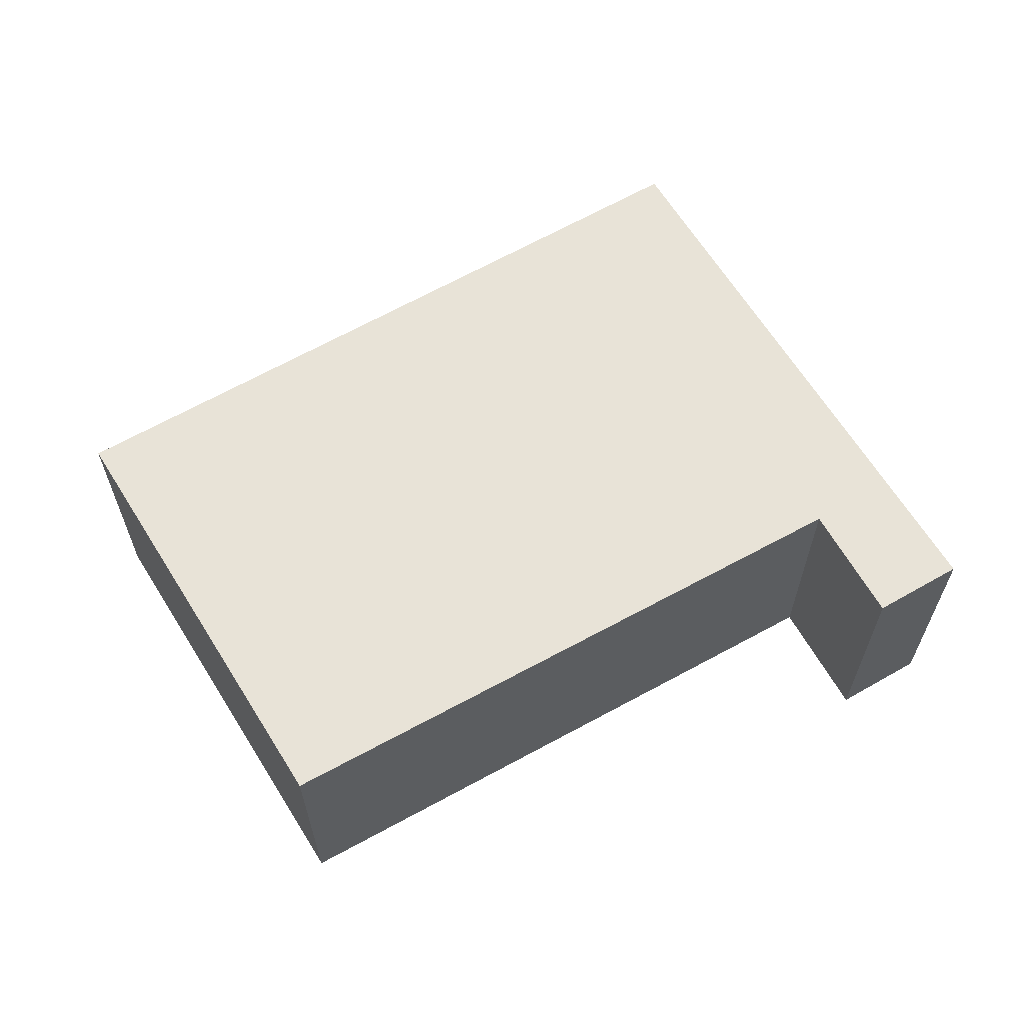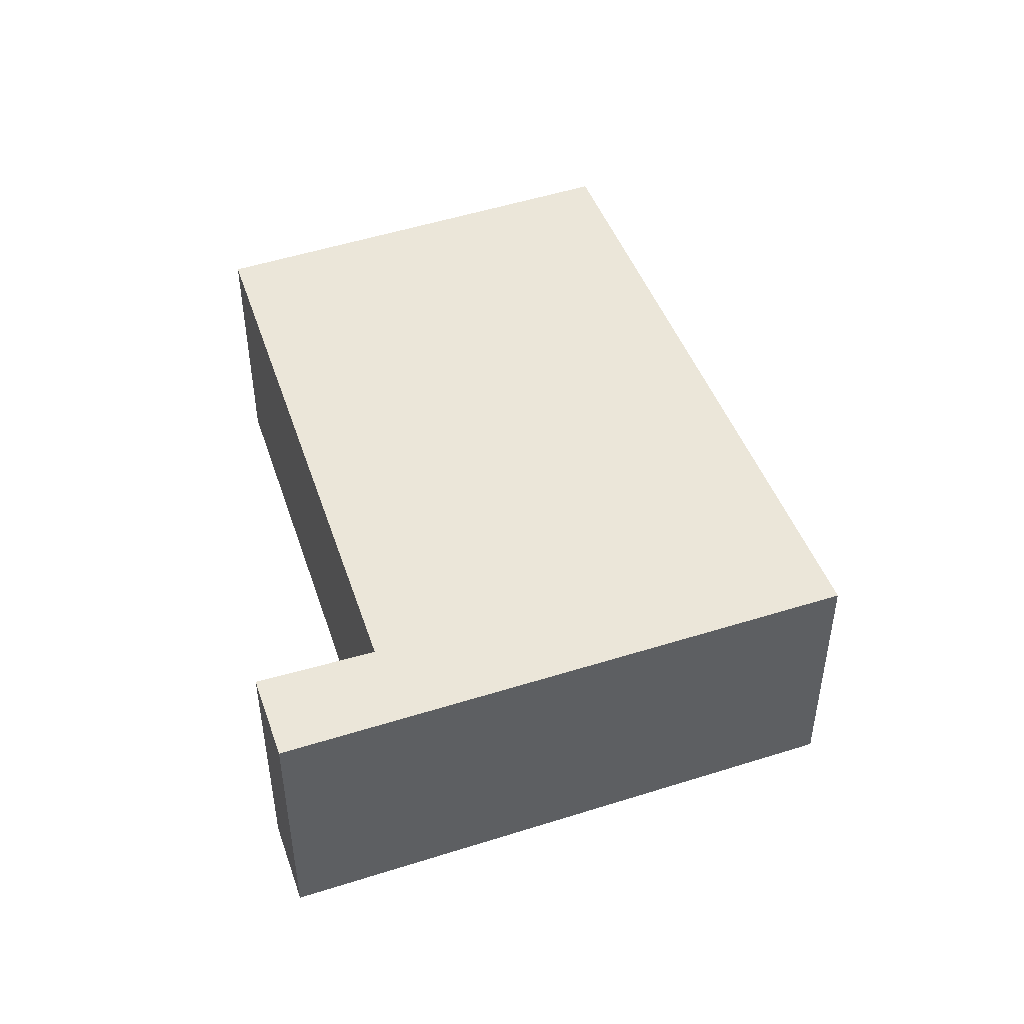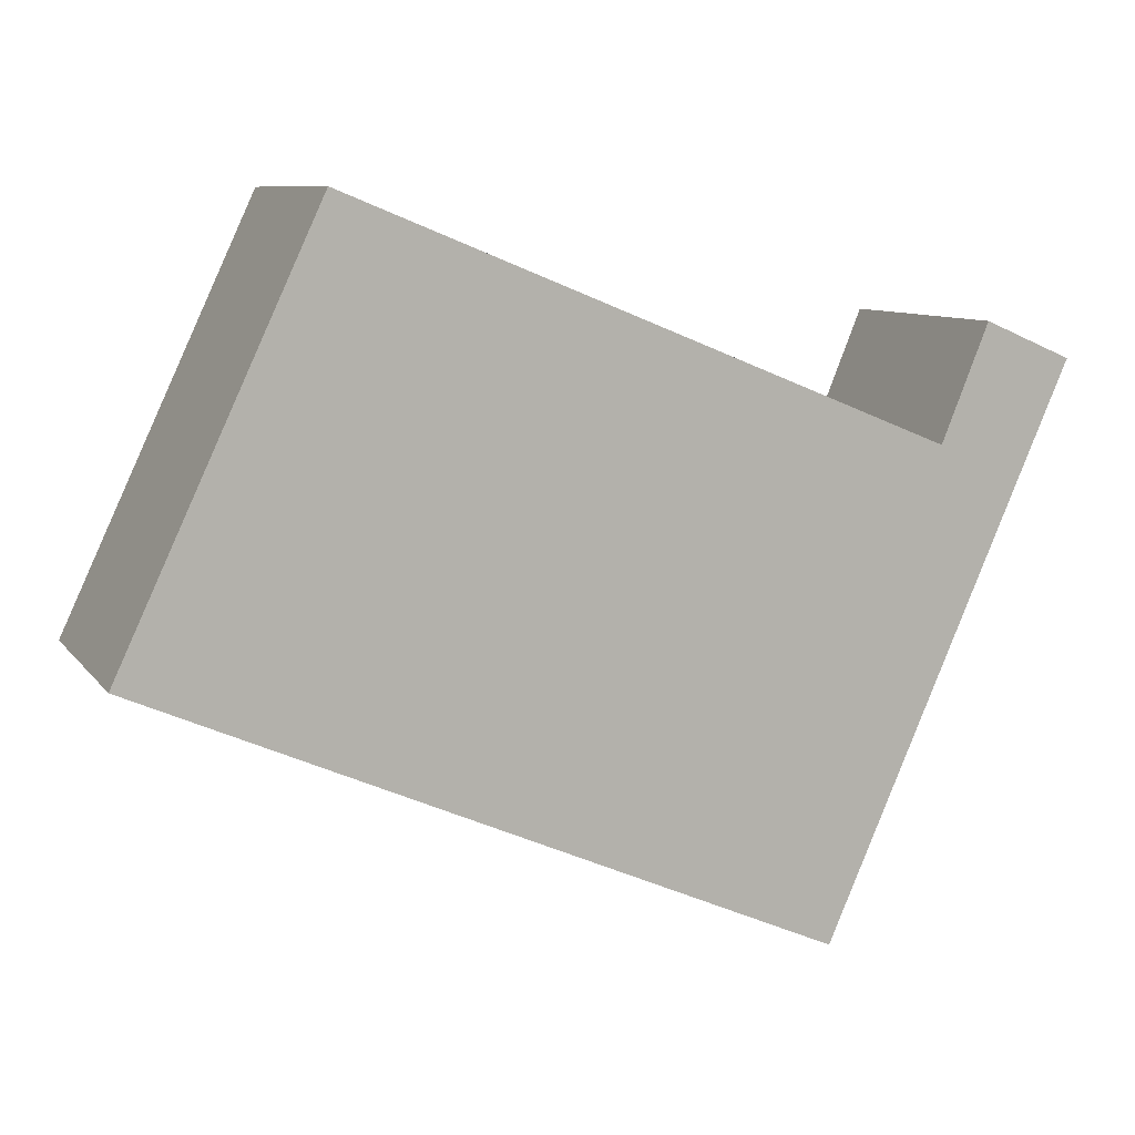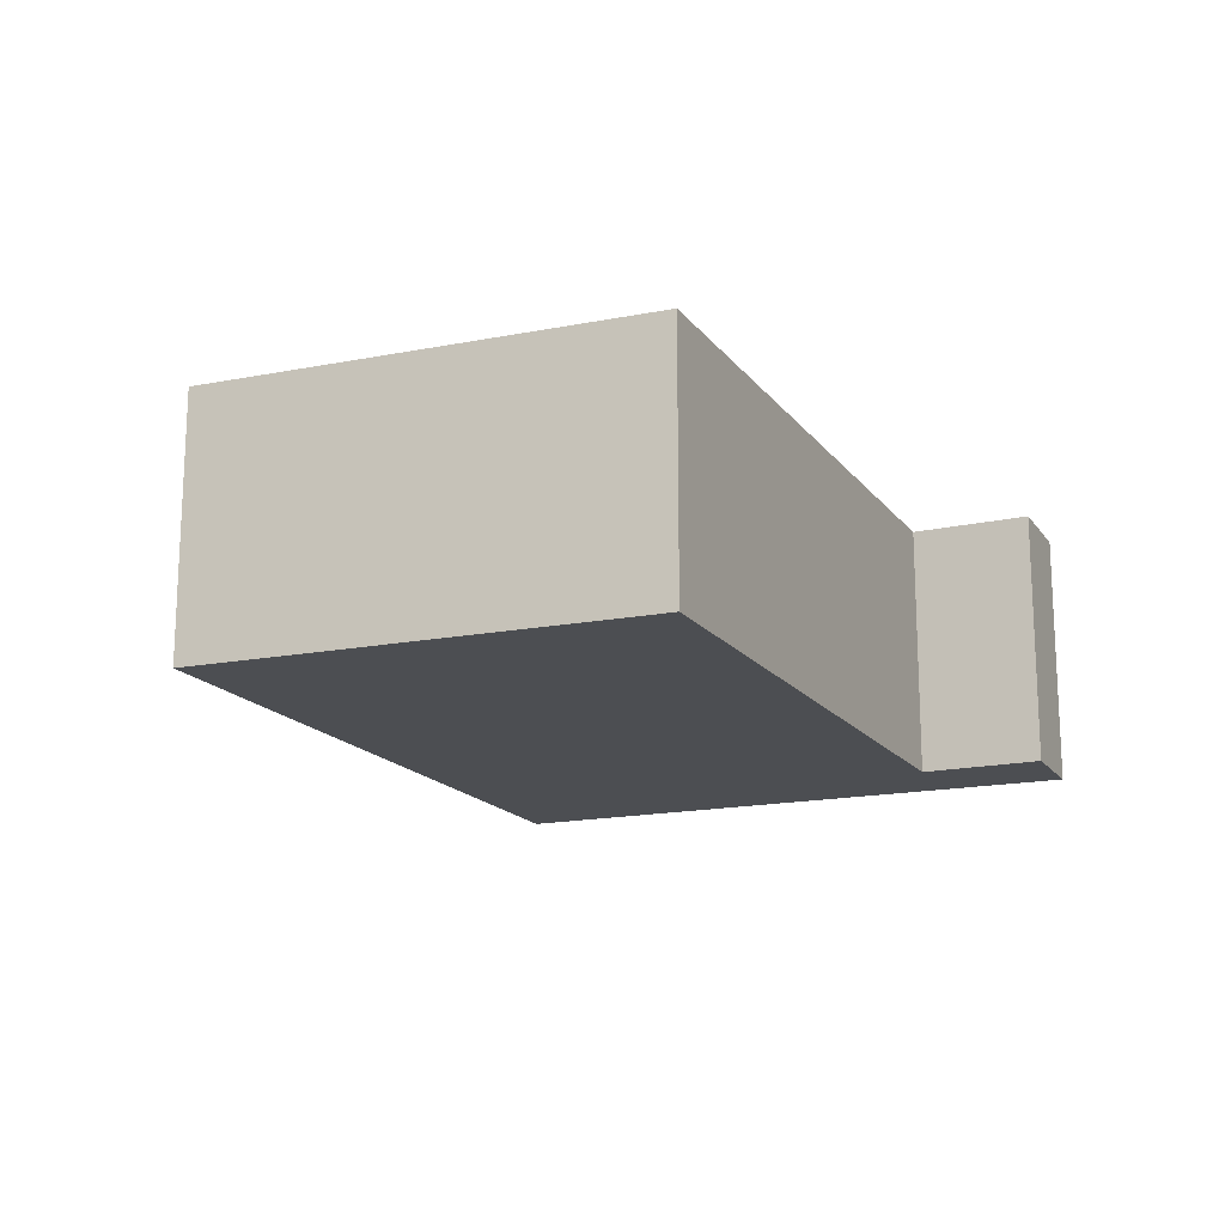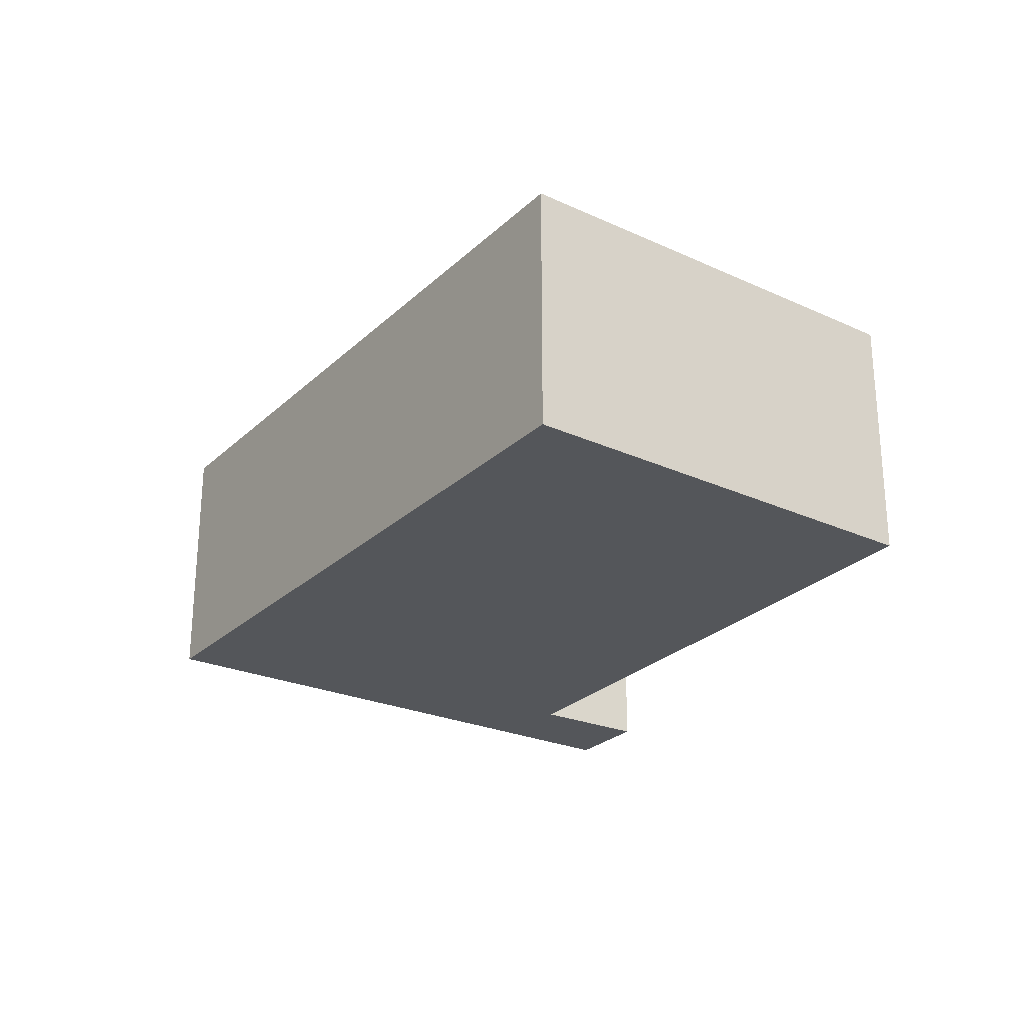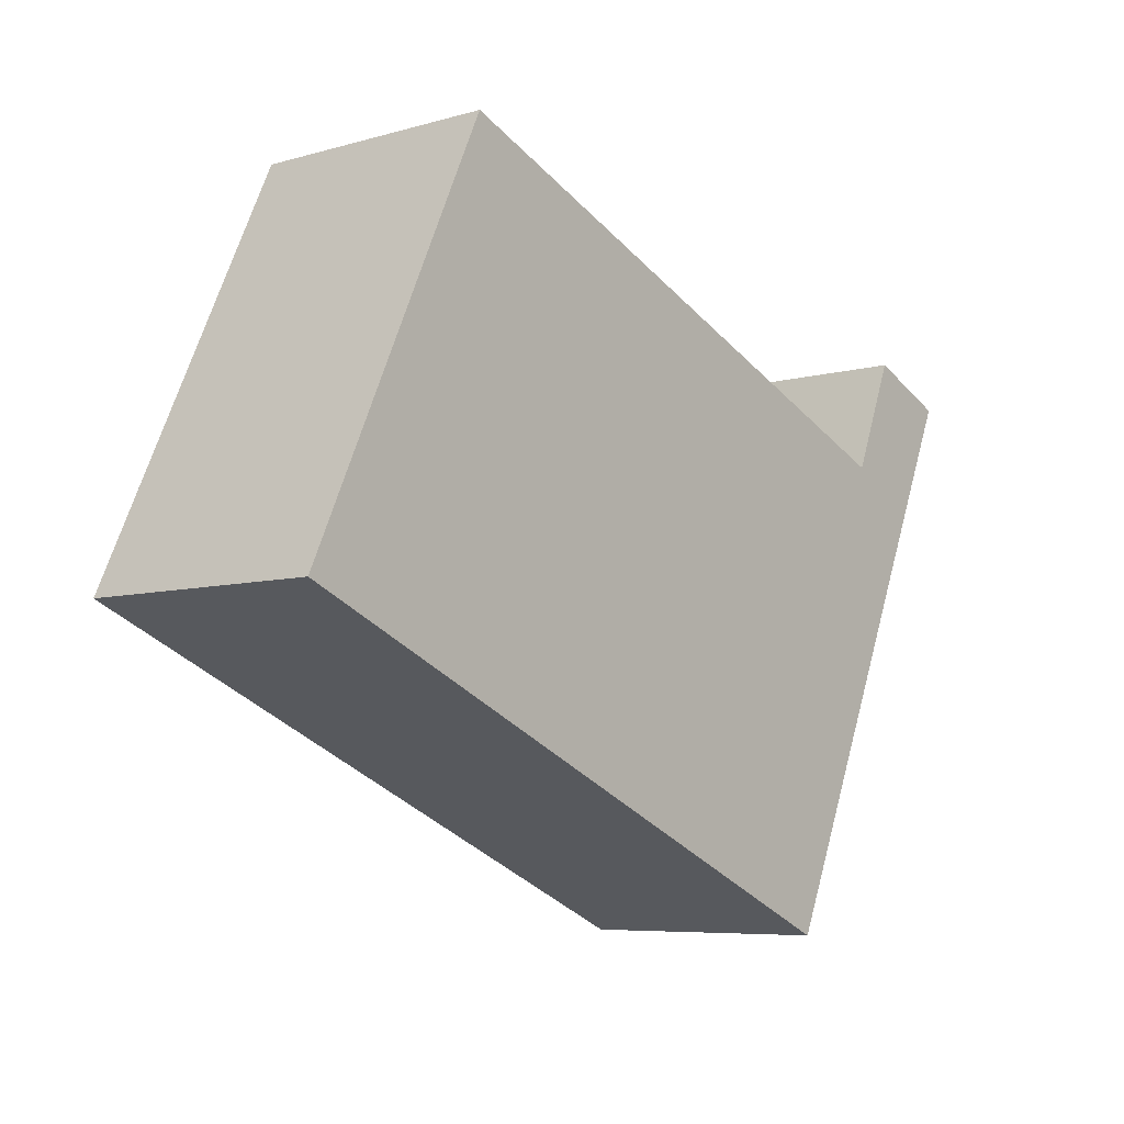
<metadata>
{"format":"obj","ext":"obj","renderer":"f3d","projection":"perspective","resolution":1024,"background":"white","views":[{"elev":62.3,"azim":-7.0,"up":"+Y"},{"elev":46.8,"azim":94.0,"up":"+Y"},{"elev":8.8,"azim":-20.7,"up":"+Z"},{"elev":-16.5,"azim":-43.3,"up":"+Y"},{"elev":-25.5,"azim":-101.3,"up":"+Y"},{"elev":-6.7,"azim":-49.9,"up":"+Z"}]}
</metadata>
<code>
v  9.82 2.773 2.755
v  7.231 2.773 -3.143
v  8.896 2.773 3.149
v  8.397 2.773 1.921
v  2.094 2.773 4.478
v  0 2.773 1.698e-16
v  8.896 -1.928e-16 3.149
v  9.82 -1.687e-16 2.755
v  7.231 1.925e-16 -3.143
v  0 0 0
v  2.094 -2.742e-16 4.478
v  8.397 -1.176e-16 1.921
g defaultobject
f 1 2 3
f 4 3 2
f 5 4 2
f 6 5 2
f 7 1 3
f 1 7 8
f 8 2 1
f 2 8 9
f 9 6 2
f 6 9 10
f 10 5 6
f 5 10 11
f 11 4 5
f 4 11 12
f 4 7 3
f 7 4 12
f 7 9 8
f 9 7 12
f 9 12 11
f 9 11 10

</code>
